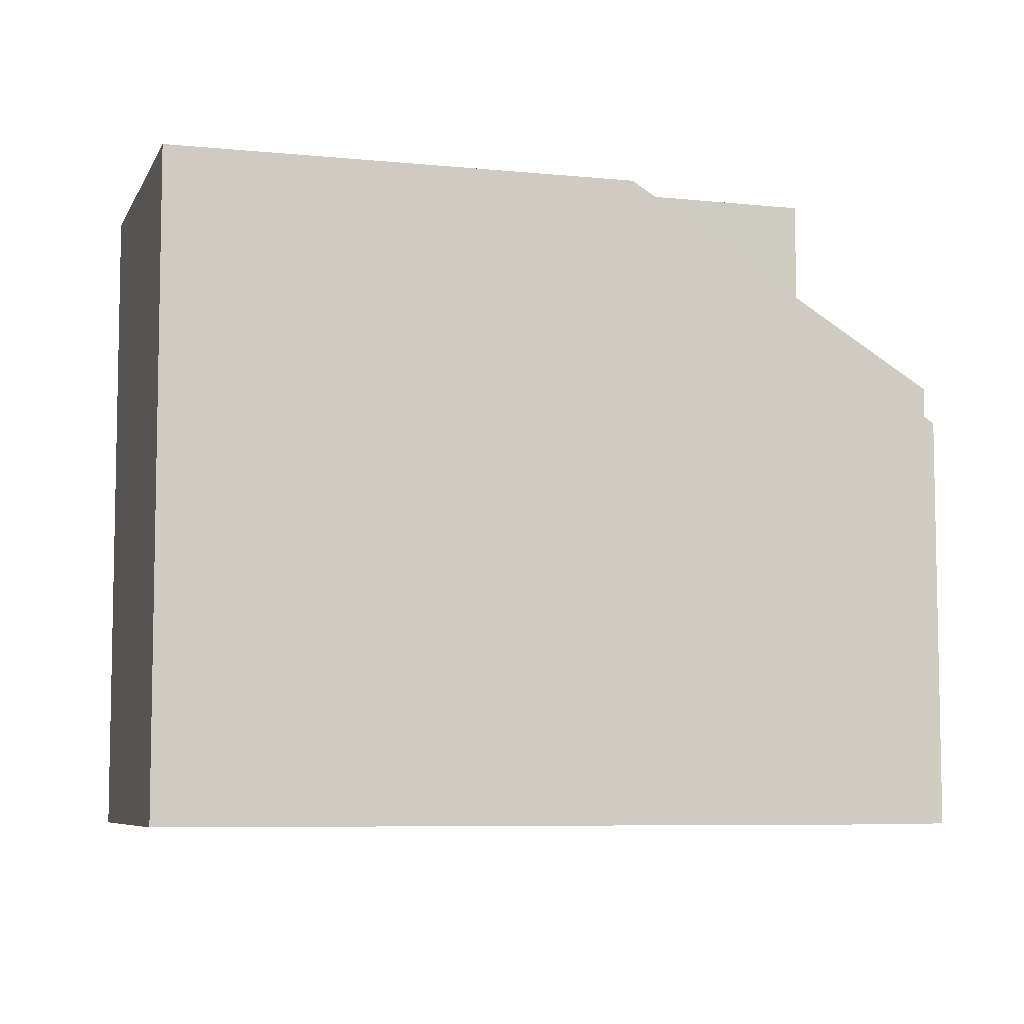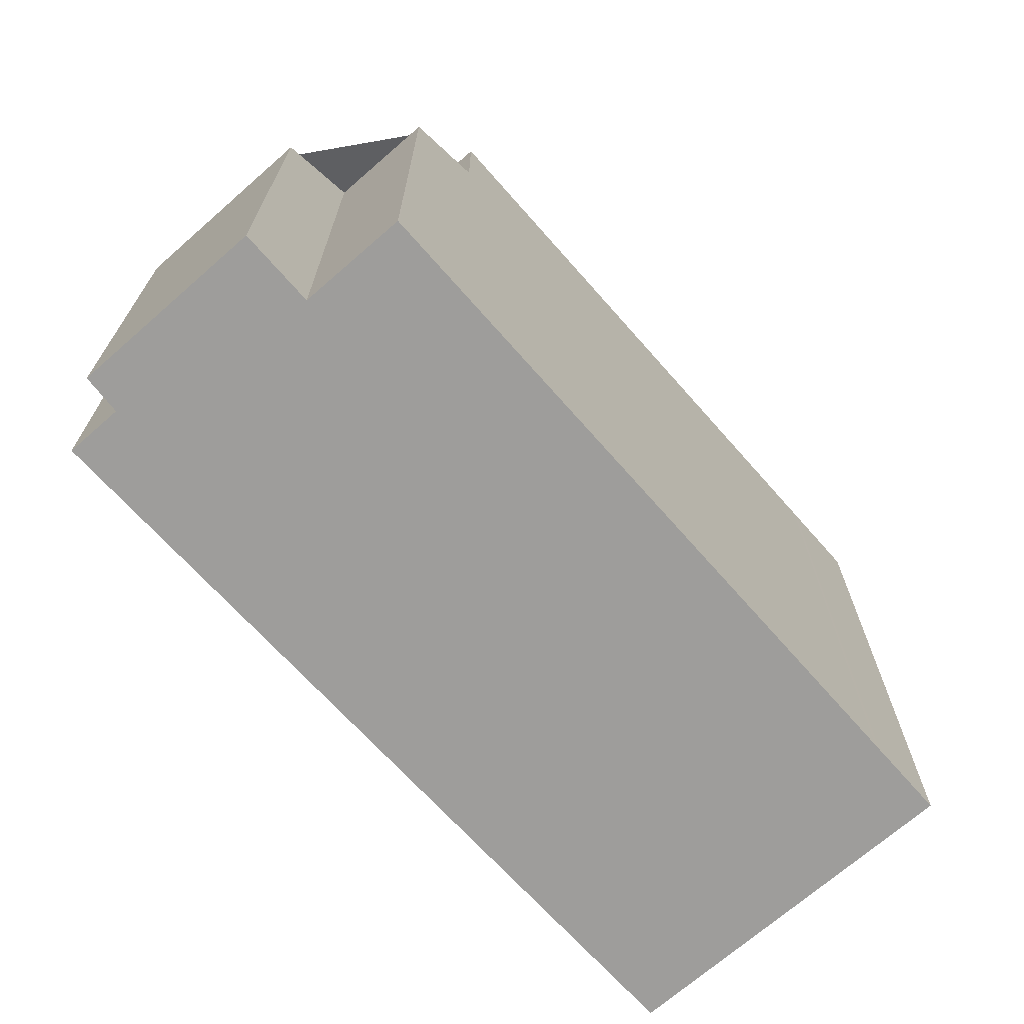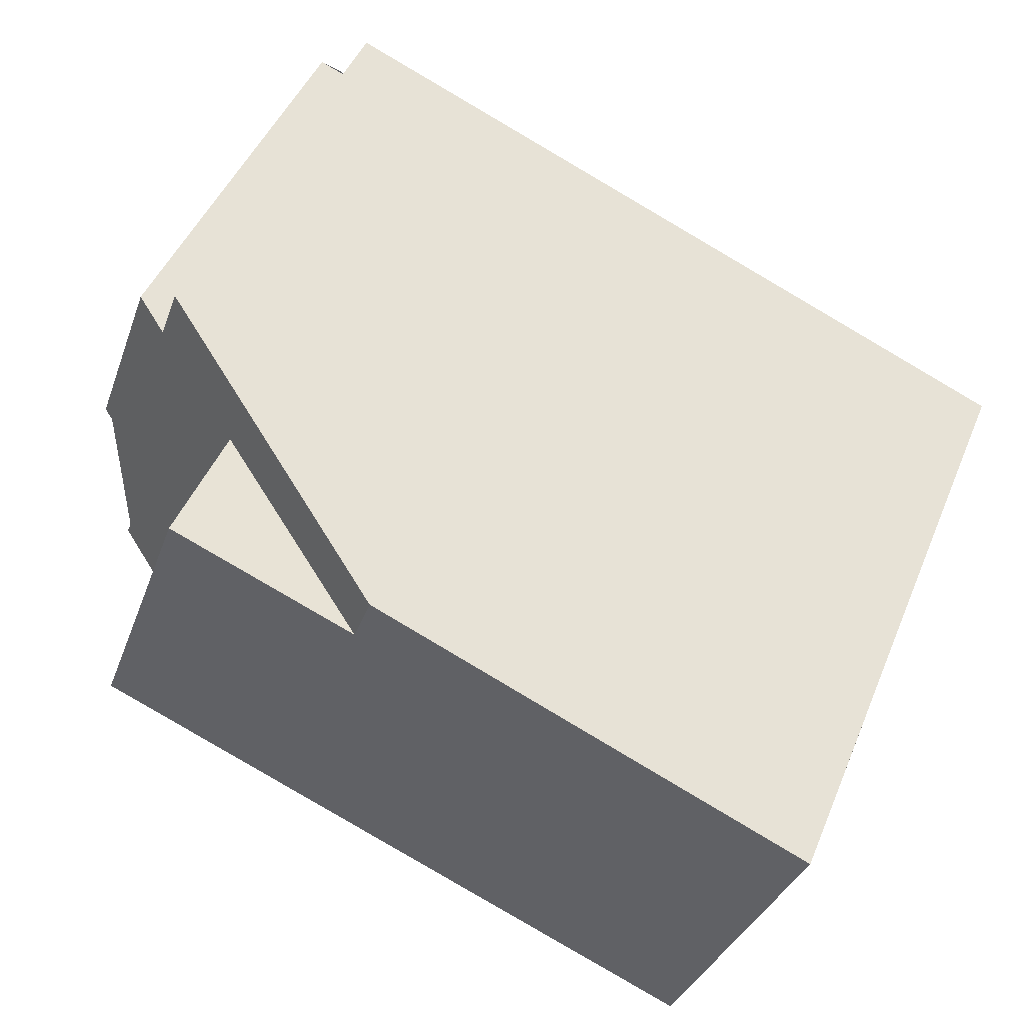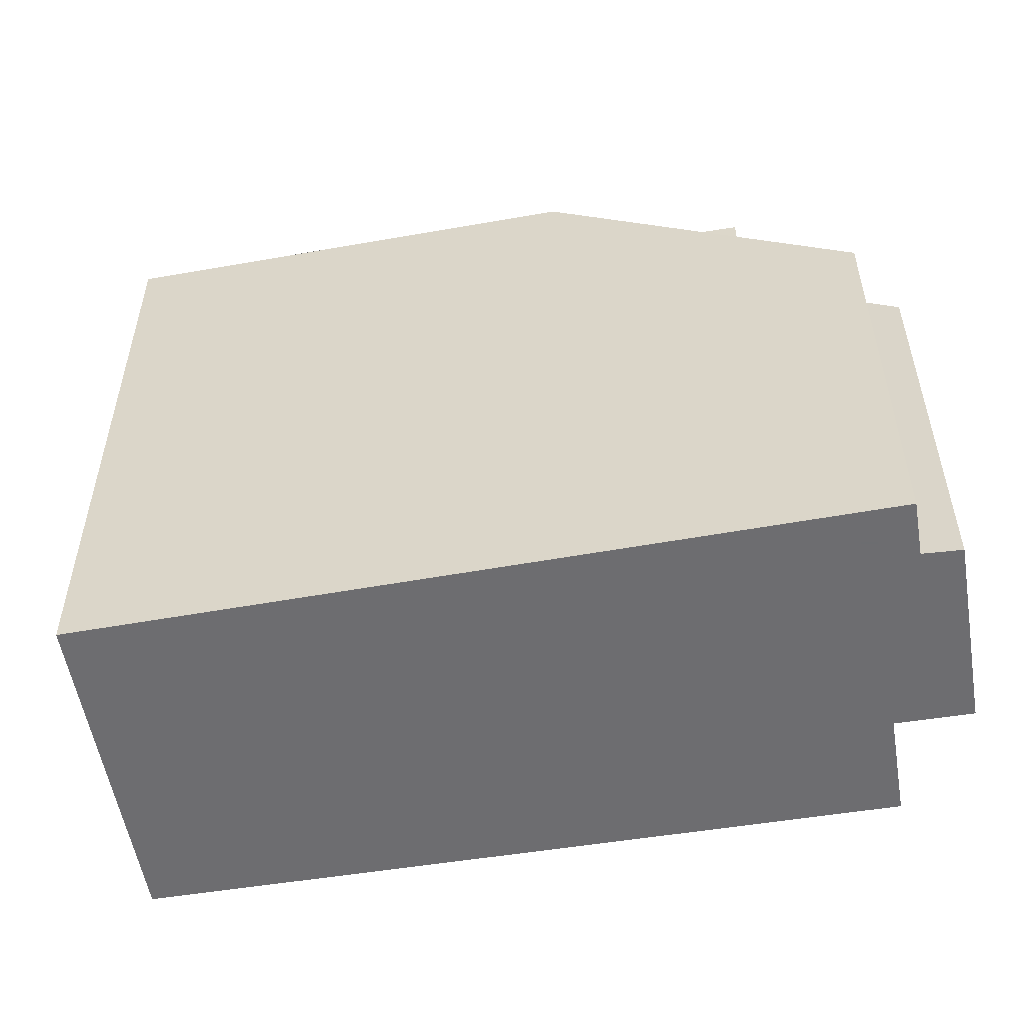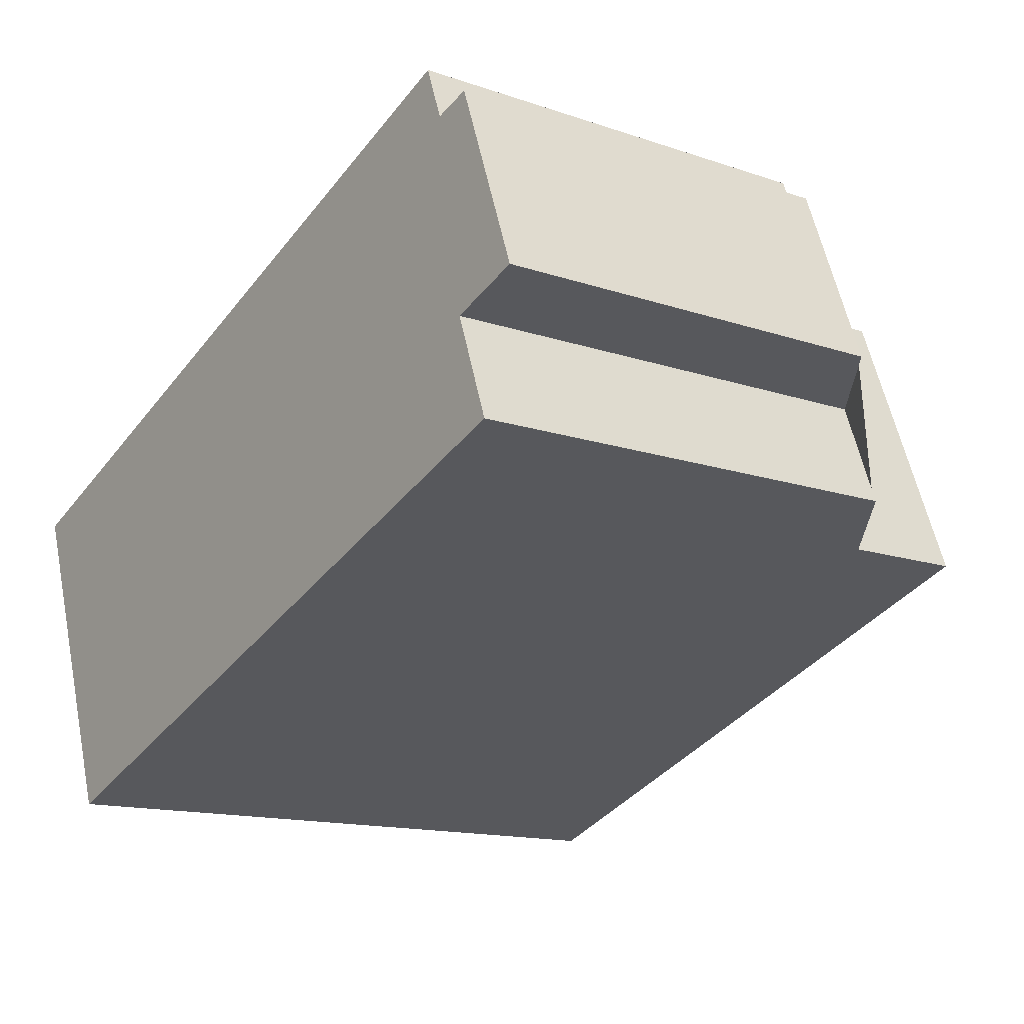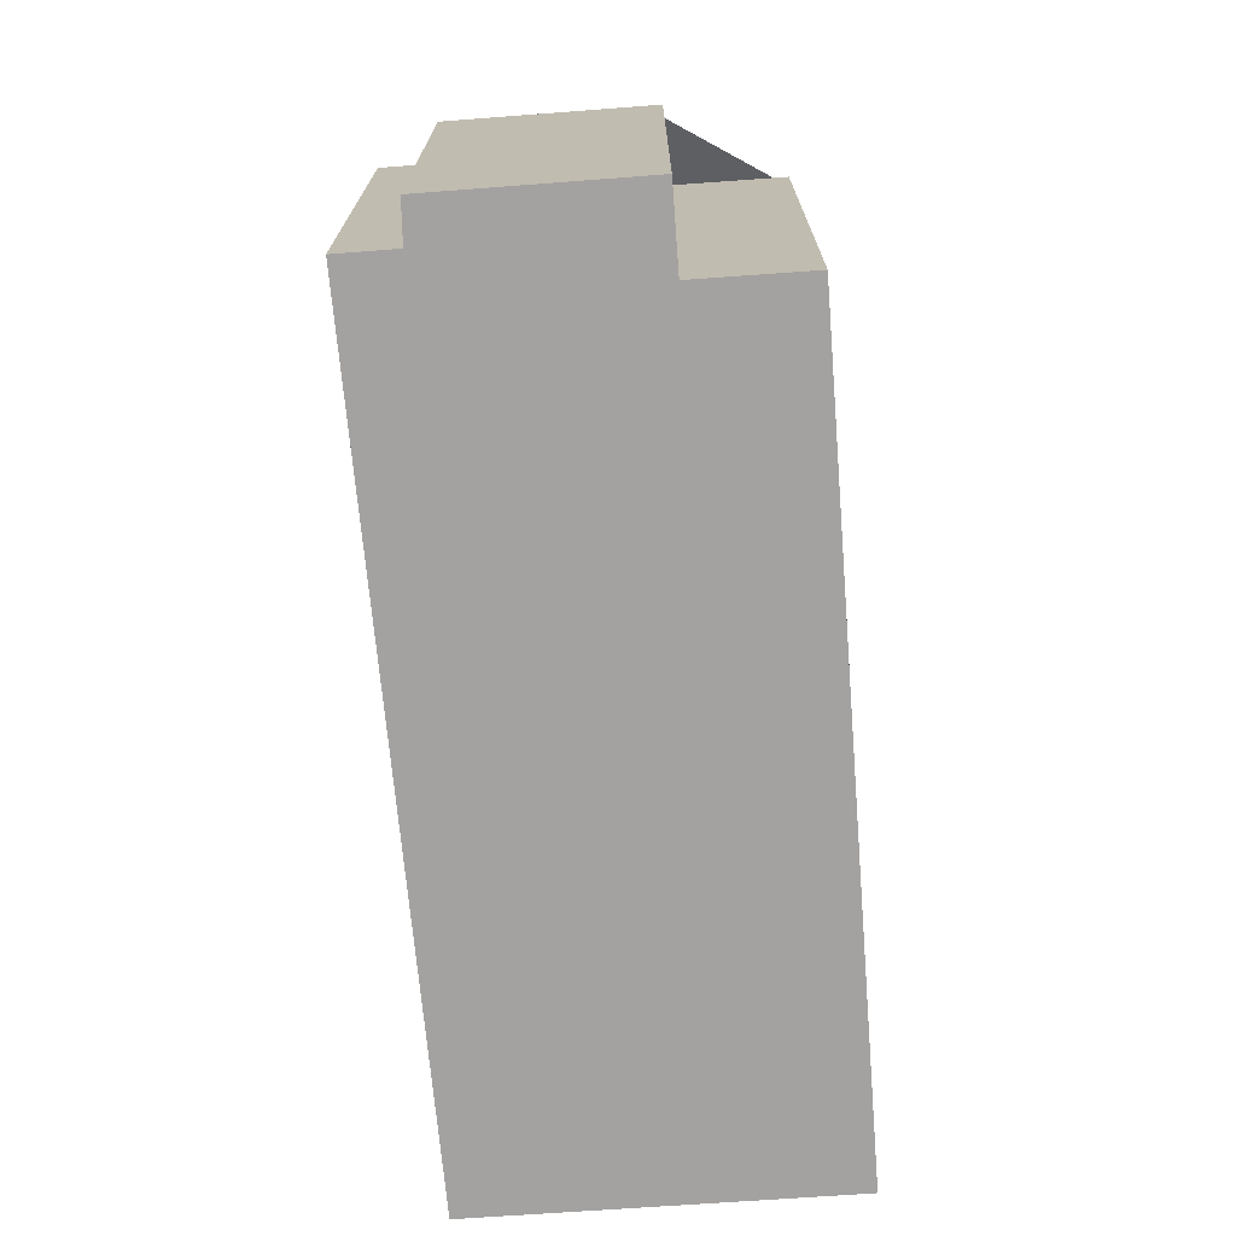
<metadata>
{"format":"obj","ext":"obj","renderer":"f3d","projection":"perspective","resolution":1024,"background":"white","views":[{"elev":-7.0,"azim":143.9,"up":"+Z"},{"elev":-70.5,"azim":-68.9,"up":"+Z"},{"elev":47.4,"azim":22.1,"up":"+Y"},{"elev":-54.1,"azim":169.5,"up":"+Z"},{"elev":-14.0,"azim":-127.1,"up":"+Y"},{"elev":-72.7,"azim":-105.9,"up":"+Z"}]}
</metadata>
<code>
v -928.7 -1182 8.417
v -930.2 -1186 8.468
v -938.2 -1178 5.788
v -939.4 -1183 6.099
v -938.9 -1182 6.096
v -939.8 -1181 5.463
v -939 -1179 5.466
v -938.5 -1179 5.786
v -935.9 -1184 8.428
v -934.4 -1180 8.376
v -934.4 -1180 8.376
v -928.7 -1182 8.417
v -931.2 -1186 8.461
v -929.7 -1182 8.41
v -929.7 -1182 8.41
v -935.9 -1184 8.427
v -931.2 -1186 8.46
v -930.2 -1186 8.466
v -934.4 -1180 8.376
v -938.4 -1183 8.411
v -938.2 -1178 5.788
v -934.4 -1180 8.376
v -939.3 -1183 6.098
v -939.7 -1181 5.561
v -938.8 -1179 5.565
v -939.8 -1181 5.463
v -939.7 -1181 5.561
v -938.8 -1179 5.565
v -939 -1179 5.466
v -934.7 -1180 8.384
v -937.1 -1180 6.734
v -937.9 -1182 6.74
v -936.8 -1179 6.732
v -938 -1179 6.101
v -938.9 -1182 6.108
v -937.8 -1178 6.099
v -934.7 -1180 8.384
v -938.4 -1183 6.744
v -938.4 -1183 8.409
v -938.4 -1183 6.744
v -937.9 -1182 6.74
v -937.9 -1182 8.395
v -930.8 -1185 8.447
v -935.5 -1183 8.413
v -929.8 -1185 8.454
v -934.7 -1180 8.384
v -929.9 -1182 8.417
v -928.9 -1183 8.424
v -937.1 -1180 8.367
v -937.1 -1180 6.734
v -938.4 -1183 8.409
v -937.9 -1182 8.395
v -937.1 -1180 8.367
v -938.4 -1183 6.744
v -937.1 -1180 6.734
v -937.1 -1180 8.367
v -938.4 -1183 8.411
v -936.8 -1179 6.732
v -938.4 -1183 6.744
v -939.3 -1183 6.111
v -937.8 -1178 6.099
v -939.4 -1183 6.112
v -929.7 -1182 8.41
v -929.9 -1182 8.417
v -931.2 -1186 8.459
v -931.3 -1186 8.461
v -929.7 -1182 8.41
v -930.8 -1185 8.446
v -929 -1183 8.423
v -928.8 -1182 8.417
v -928.8 -1182 8.417
v -930.3 -1186 8.468
v -930.2 -1186 8.466
v -929.9 -1185 8.453
v -928.7 -1182 8.417
v -928.7 -1182 8.417
v -928.7 -1182 0
v -928.7 -1182 0
v -930.3 -1186 8.468
v -930.2 -1186 8.468
v -930.2 -1186 0
v -930.3 -1186 -1.776e-15
v -937.8 -1178 6.099
v -938.2 -1178 5.788
v -938.2 -1178 0
v -937.8 -1178 0
v -939.3 -1183 6.098
v -939.4 -1183 6.099
v -939.4 -1183 0
v -939.3 -1183 8.882e-16
v -939.7 -1181 5.561
v -938.9 -1182 6.096
v -938.9 -1182 0
v -939.7 -1181 8.882e-16
v -939.8 -1181 5.463
v -939.8 -1181 5.463
v -939.8 -1181 0
v -939.8 -1181 0
v -938.8 -1179 5.565
v -939 -1179 5.466
v -939 -1179 0
v -938.8 -1179 0
v -938.2 -1178 5.788
v -938.5 -1179 5.786
v -938.5 -1179 8.882e-16
v -938.2 -1178 0
v -938.4 -1183 8.411
v -935.9 -1184 8.428
v -935.9 -1184 0
v -938.4 -1183 0
v -929.7 -1182 8.41
v -934.4 -1180 8.376
v -934.4 -1180 0
v -929.7 -1182 -1.776e-15
v -928.9 -1183 8.424
v -928.7 -1182 8.417
v -928.7 -1182 0
v -928.9 -1183 0
v -931.3 -1186 8.461
v -931.2 -1186 8.461
v -931.2 -1186 0
v -931.3 -1186 0
v -928.8 -1182 8.417
v -929.7 -1182 8.41
v -929.7 -1182 0
v -928.8 -1182 0
v -930.2 -1186 8.468
v -930.2 -1186 8.466
v -930.2 -1186 0
v -930.2 -1186 0
v -938.2 -1178 5.788
v -938.2 -1178 5.788
v -938.2 -1178 0
v -938.2 -1178 0
v -938.9 -1182 6.096
v -939.3 -1183 6.098
v -939.3 -1183 8.882e-16
v -938.9 -1182 0
v -939.8 -1181 5.463
v -939.7 -1181 5.561
v -939.7 -1181 8.882e-16
v -939.8 -1181 0
v -938.5 -1179 5.786
v -938.8 -1179 5.565
v -938.8 -1179 0
v -938.5 -1179 8.882e-16
v -939 -1179 5.466
v -939.8 -1181 5.463
v -939.8 -1181 0
v -939 -1179 0
v -939 -1179 5.466
v -939 -1179 5.466
v -939 -1179 0
v -939 -1179 0
v -930.2 -1186 8.466
v -929.8 -1185 8.454
v -929.8 -1185 0
v -930.2 -1186 0
v -929.8 -1185 8.454
v -928.9 -1183 8.424
v -928.9 -1183 0
v -929.8 -1185 0
v -934.4 -1180 8.376
v -936.8 -1179 6.732
v -936.8 -1179 8.882e-16
v -934.4 -1180 0
v -939.4 -1183 6.112
v -938.4 -1183 6.744
v -938.4 -1183 8.882e-16
v -939.4 -1183 8.882e-16
v -936.8 -1179 6.732
v -937.8 -1178 6.099
v -937.8 -1178 0
v -936.8 -1179 8.882e-16
v -939.4 -1183 6.099
v -939.4 -1183 6.112
v -939.4 -1183 8.882e-16
v -939.4 -1183 0
v -935.9 -1184 8.428
v -931.3 -1186 8.461
v -931.3 -1186 0
v -935.9 -1184 0
v -929.7 -1182 8.41
v -929.7 -1182 8.41
v -929.7 -1182 -1.776e-15
v -929.7 -1182 0
v -928.7 -1182 8.417
v -928.8 -1182 8.417
v -928.8 -1182 0
v -928.7 -1182 0
v -931.2 -1186 8.461
v -930.3 -1186 8.468
v -930.3 -1186 -1.776e-15
v -931.2 -1186 0
v -938.2 -1178 0
v -928.7 -1182 0
v -930.2 -1186 0
v -939.4 -1183 0
v -938.9 -1182 0
v -939.8 -1181 0
v -939 -1179 0
v -938.5 -1179 0
f 71 1 12 70
f 60 23 5 24 27 35
f 42 39 40 41
f 51 16 9 57
f 73 18 2 72
f 66 9 16 65
f 63 11 10 67
f 68 44 46 64
f 69 48 45 74
f 36 21 3 61
f 62 4 23 60
f 27 24 6 26
f 29 7 25 28
f 34 28 25 8 21 36
f 28 27 26 29
f 35 27 28 34
f 33 22 30 31
f 34 31 32 35
f 36 33 31 34
f 39 20 38 40
f 53 46 44 52
f 65 16 44 68
f 74 45 18 73
f 52 44 16 51
f 64 46 11 63
f 70 12 48 69
f 49 42 41 50
f 55 37 56
f 58 19 22 33
f 35 32 54 60
f 61 58 33 36
f 60 54 59 62
f 63 14 47 64
f 65 17 13 66
f 67 15 14 63
f 64 47 43 68
f 68 43 17 65
f 69 47 14 70
f 70 14 15 71
f 72 13 17 73
f 74 43 47 69
f 73 17 43 74
f 76 77 78 75
f 80 81 82 79
f 84 85 86 83
f 88 89 90 87
f 92 93 94 91
f 96 97 98 95
f 100 101 102 99
f 104 105 106 103
f 108 109 110 107
f 112 113 114 111
f 116 117 118 115
f 120 121 122 119
f 124 125 126 123
f 128 129 130 127
f 132 133 134 131
f 136 137 138 135
f 140 141 142 139
f 144 145 146 143
f 148 149 150 147
f 152 153 154 151
f 156 157 158 155
f 160 161 162 159
f 164 165 166 163
f 168 169 170 167
f 172 173 174 171
f 176 177 178 175
f 180 181 182 179
f 184 185 186 183
f 188 189 190 187
f 192 193 194 191
f 196 197 198 199 200 201 202 195

</code>
